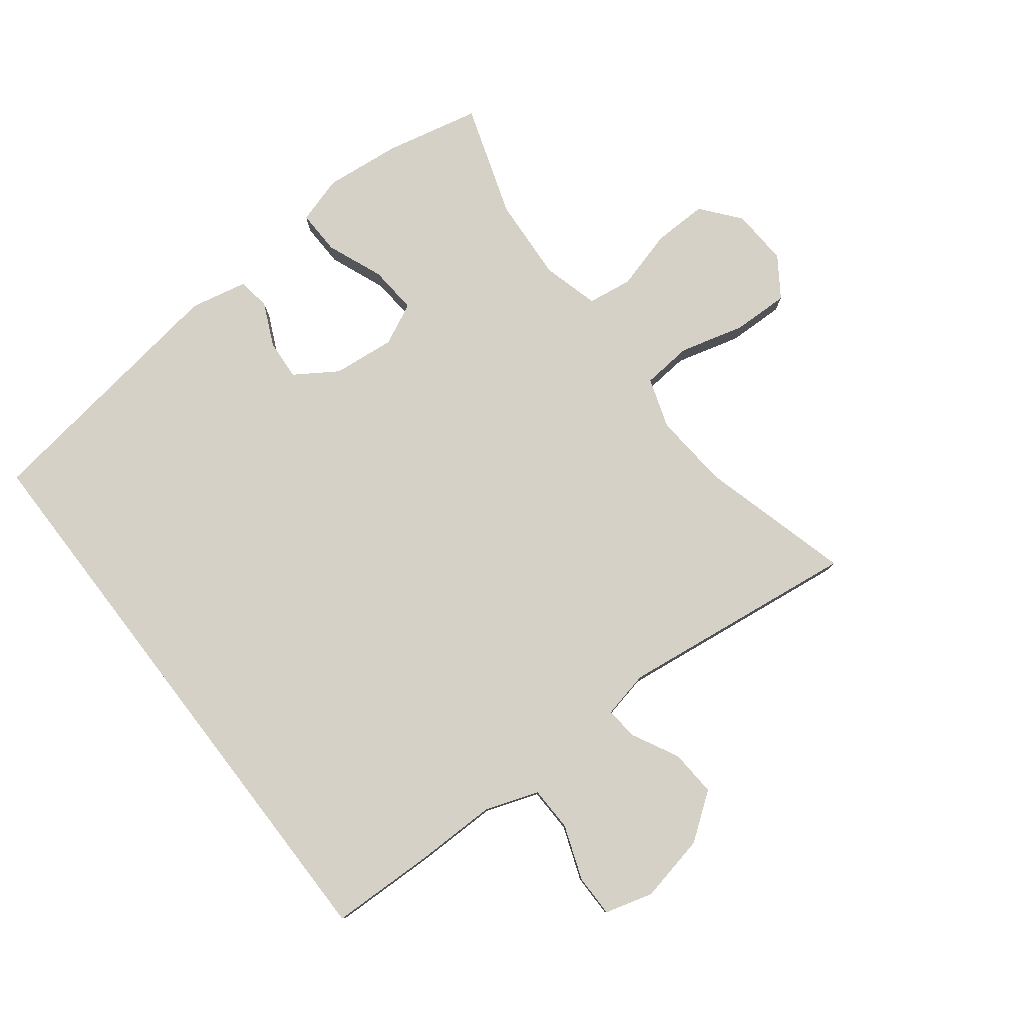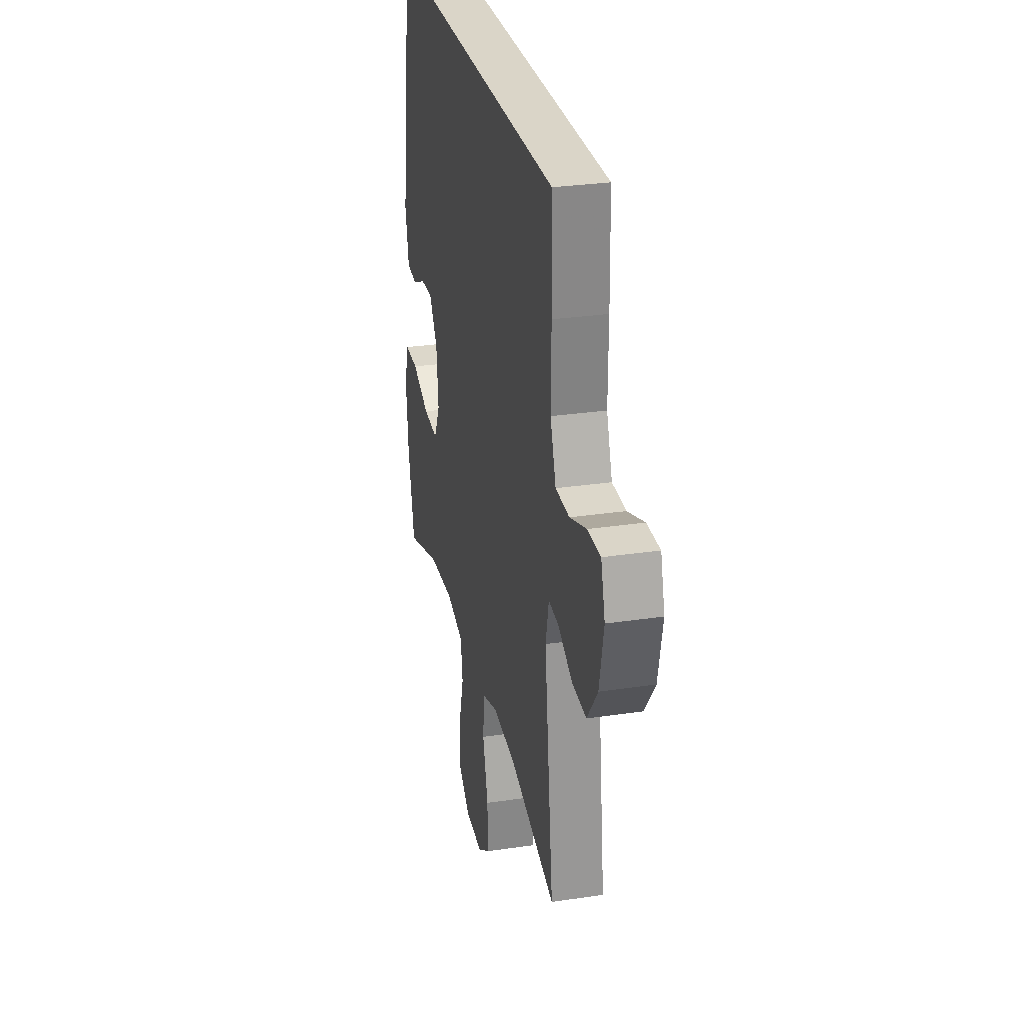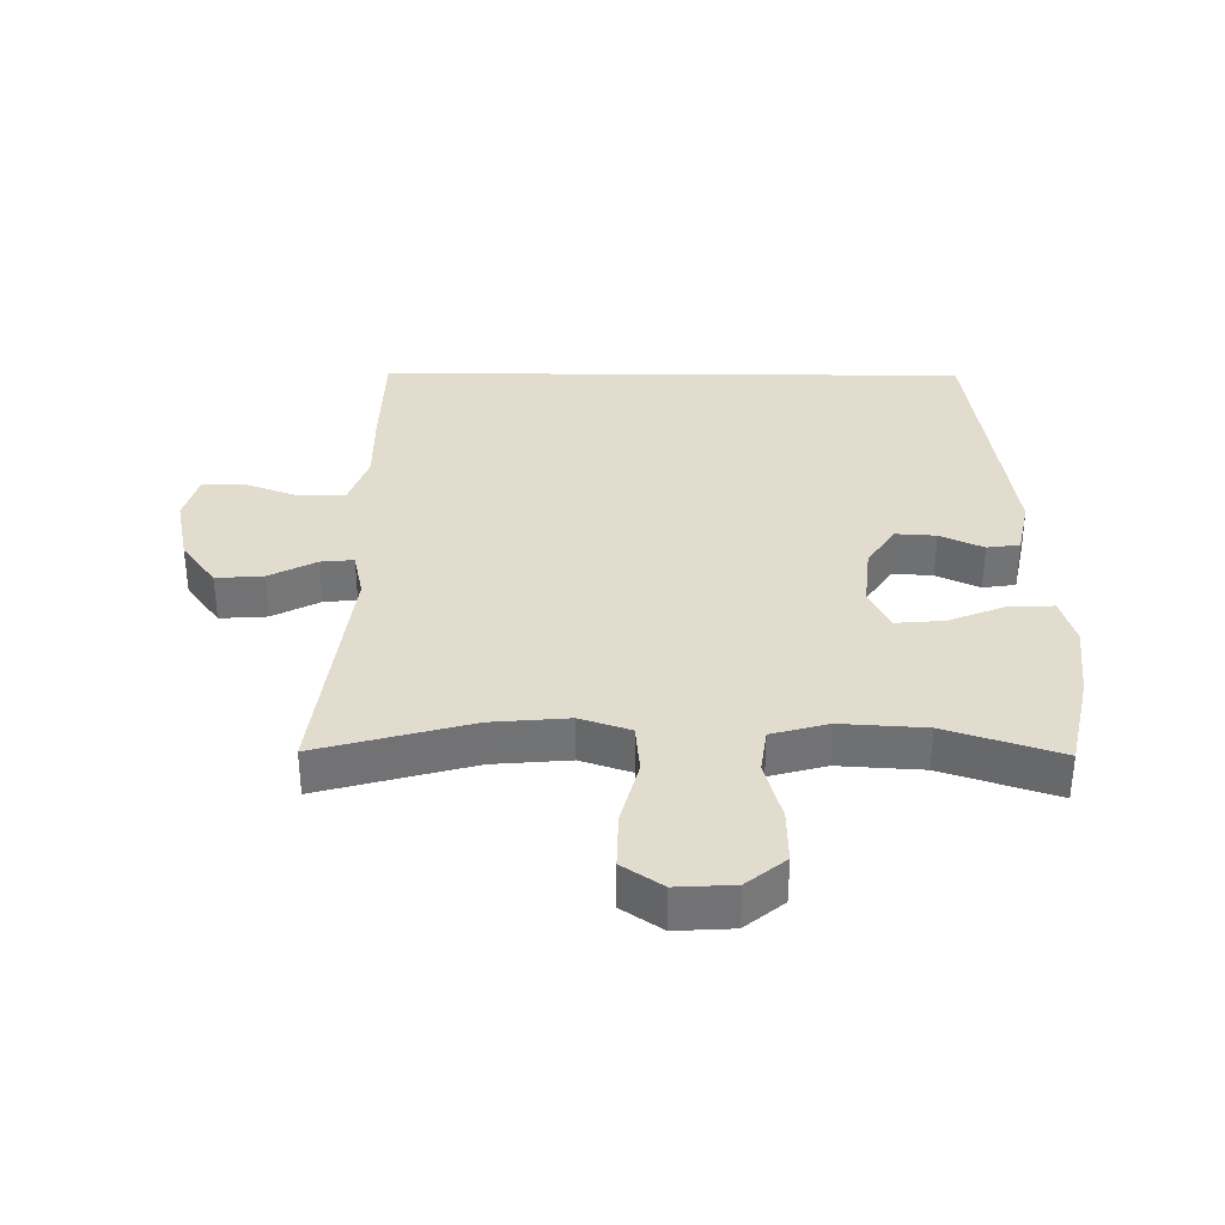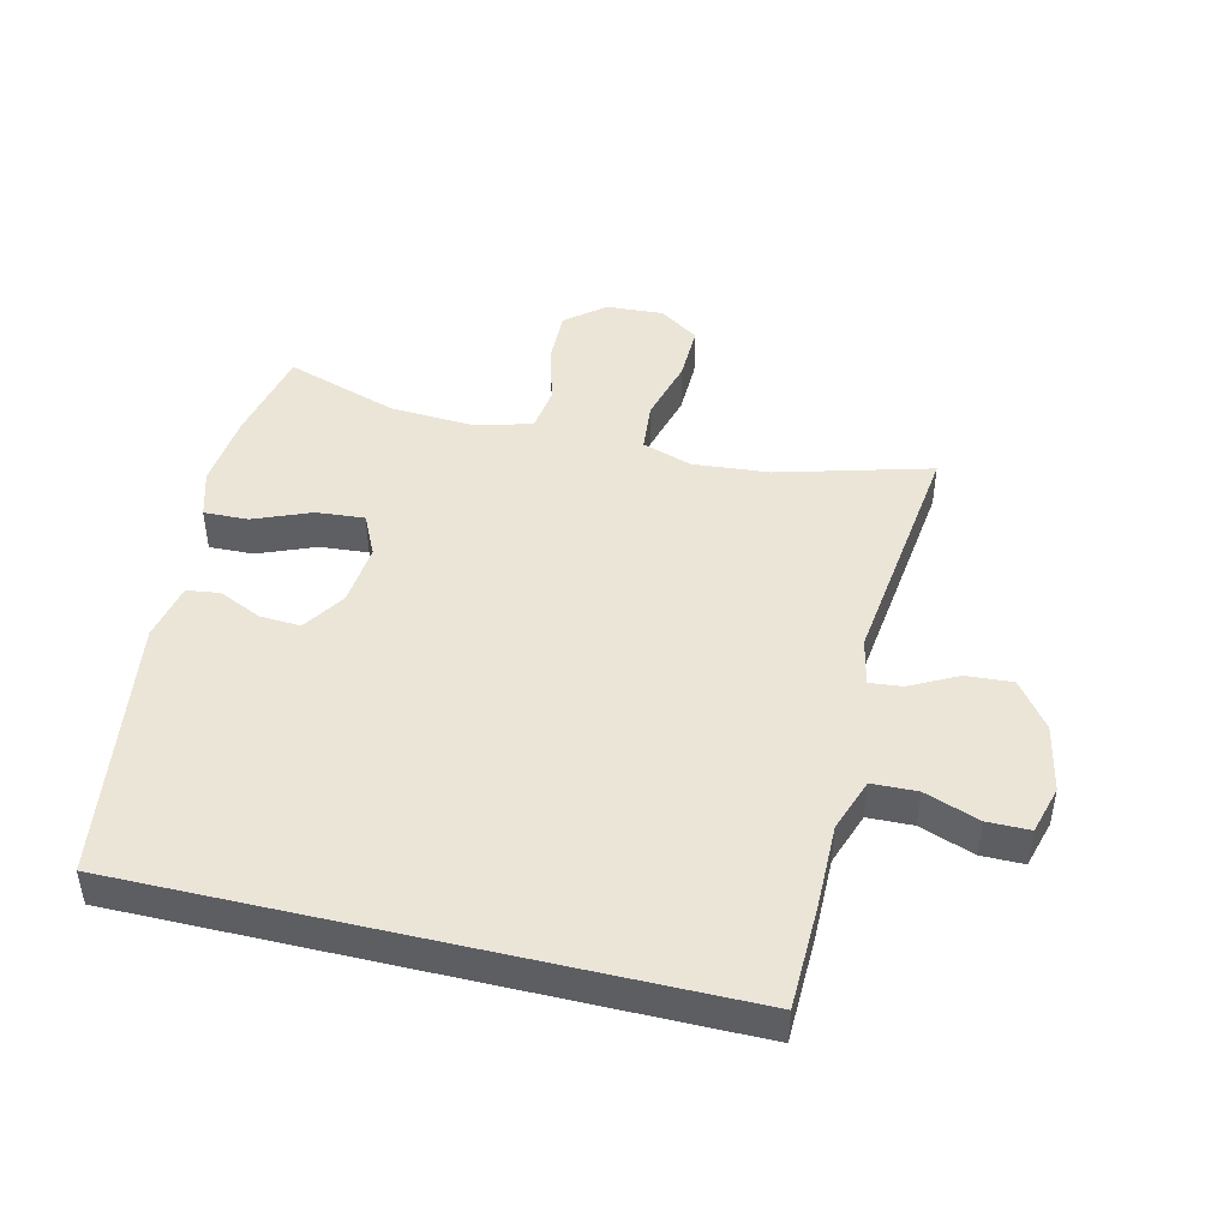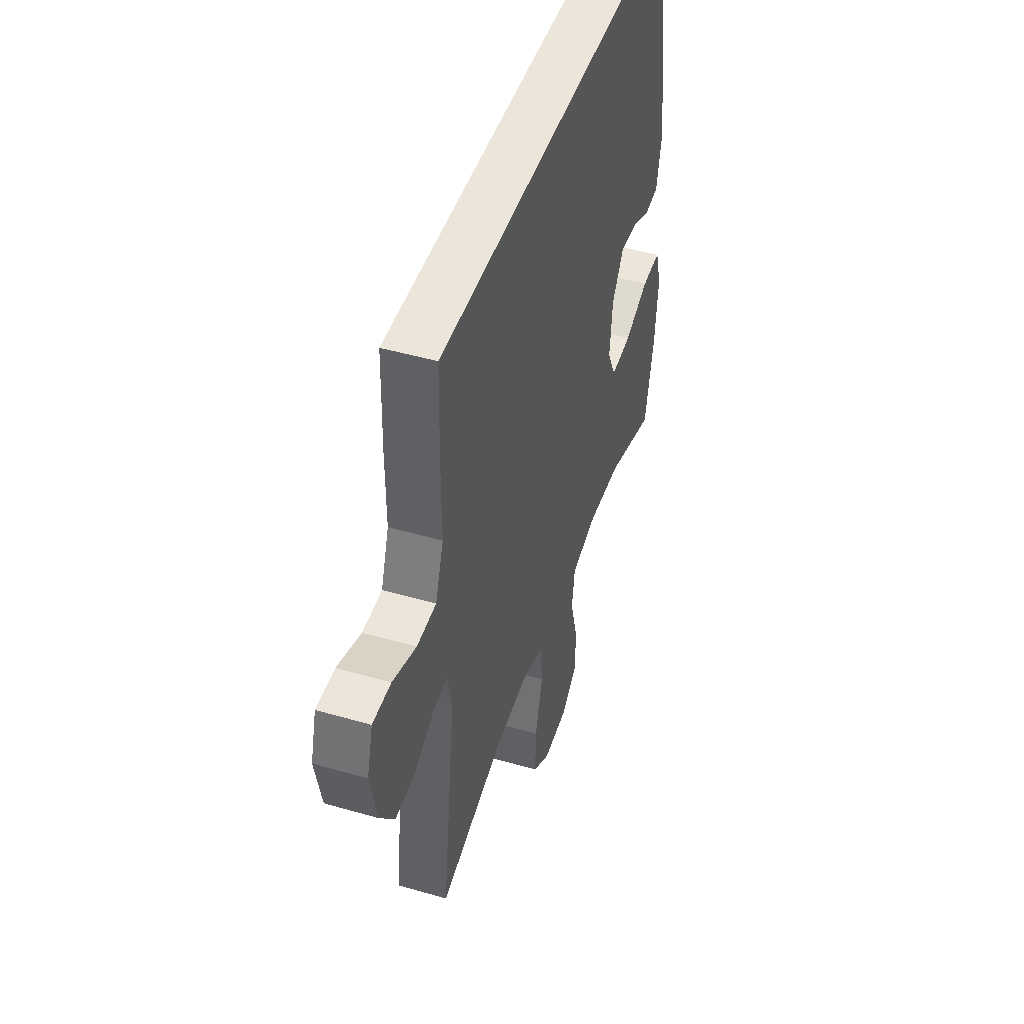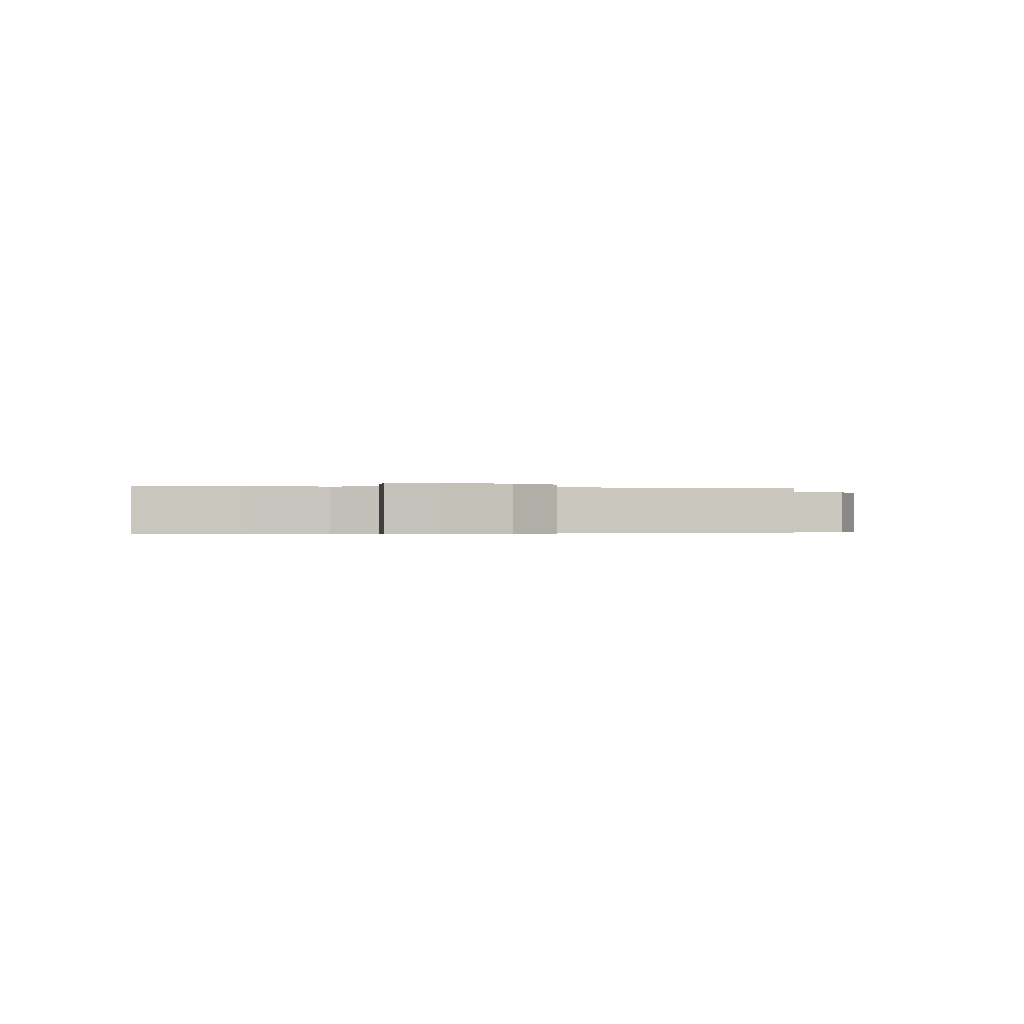
<metadata>
{"format":"obj","ext":"obj","renderer":"f3d","projection":"perspective","resolution":1024,"background":"white","views":[{"elev":79.5,"azim":52.5,"up":"+Y"},{"elev":29.1,"azim":77.5,"up":"+Z"},{"elev":34.6,"azim":-179.5,"up":"+Y"},{"elev":45.9,"azim":13.4,"up":"+Y"},{"elev":46.8,"azim":108.2,"up":"+Z"},{"elev":-0.4,"azim":80.4,"up":"+Y"}]}
</metadata>
<code>
v -0.452 0.07 0.5
v 0.467 0.07 0.5
v 0.471 0.07 0.336
v 0.47 0.07 0.208
v 0.499 0.07 0.125
v 0.569 0.07 0.123
v 0.654 0.07 0.154
v 0.72 0.07 0.154
v 0.741 0.07 0.079
v 0.719 0.07 -0.027
v 0.666 0.07 -0.099
v 0.593 0.07 -0.094
v 0.52 0.07 -0.056
v 0.469 0.07 -0.051
v 0.453 0.07 -0.125
v 0.5 0.07 -0.5
v 0.263 0.07 -0.435
v 0.144 0.07 -0.425
v 0.066 0.07 -0.451
v 0.059 0.07 -0.529
v 0.086 0.07 -0.63
v 0.088 0.07 -0.718
v 0.026 0.07 -0.76
v -0.063 0.07 -0.755
v -0.123 0.07 -0.706
v -0.121 0.07 -0.621
v -0.095 0.07 -0.528
v -0.105 0.07 -0.458
v -0.193 0.07 -0.434
v -0.324 0.07 -0.442
v -0.5 0.07 -0.5
v -0.533 0.07 -0.351
v -0.545 0.07 -0.233
v -0.523 0.07 -0.159
v -0.454 0.07 -0.161
v -0.365 0.07 -0.197
v -0.29 0.07 -0.203
v -0.259 0.07 -0.138
v -0.269 0.07 -0.041
v -0.312 0.07 0.025
v -0.375 0.07 0.021
v -0.442 0.07 -0.01
v -0.493 0.07 -0.003
v -0.512 0.07 0.087
v -0.452 0 0.5
v 0.467 0 0.5
v 0.471 0 0.336
v 0.47 0 0.208
v 0.499 0 0.125
v 0.569 0 0.123
v 0.654 0 0.154
v 0.72 0 0.154
v 0.741 0 0.079
v 0.719 0 -0.027
v 0.666 0 -0.099
v 0.593 0 -0.094
v 0.52 0 -0.056
v 0.469 0 -0.051
v 0.453 0 -0.125
v 0.5 0 -0.5
v 0.263 0 -0.435
v 0.144 0 -0.425
v 0.066 0 -0.451
v 0.059 0 -0.529
v 0.086 0 -0.63
v 0.088 0 -0.718
v 0.026 0 -0.76
v -0.063 0 -0.755
v -0.123 0 -0.706
v -0.121 0 -0.621
v -0.095 0 -0.528
v -0.105 0 -0.458
v -0.193 0 -0.434
v -0.324 0 -0.442
v -0.5 0 -0.5
v -0.533 0 -0.351
v -0.545 0 -0.233
v -0.523 0 -0.159
v -0.454 0 -0.161
v -0.365 0 -0.197
v -0.29 0 -0.203
v -0.259 0 -0.138
v -0.269 0 -0.041
v -0.312 0 0.025
v -0.375 0 0.021
v -0.442 0 -0.01
v -0.493 0 -0.003
v -0.512 0 0.087
f 44 1 2
f 43 44 2
f 42 43 2
f 41 42 2
f 2 3 4
f 41 2 4
f 40 41 4
f 39 40 4 5
f 38 39 5 6
f 37 38 6
f 34 35 36
f 33 34 36
f 32 33 36
f 31 32 36
f 30 31 36
f 29 30 36 37
f 6 7 8
f 37 6 8
f 29 37 8
f 28 29 8
f 25 26 27
f 24 25 27
f 23 24 27
f 22 23 27
f 21 22 27
f 20 21 27
f 19 20 27 28
f 18 19 28
f 15 16 17
f 14 15 17 18
f 11 12 13
f 10 11 13
f 9 10 13
f 8 9 13
f 8 13 14
f 28 8 14
f 14 18 28
f 46 45 88
f 46 88 87
f 46 87 86
f 46 86 85
f 48 47 46
f 48 46 85
f 48 85 84
f 49 48 84 83
f 50 49 83 82
f 50 82 81
f 80 79 78
f 80 78 77
f 80 77 76
f 80 76 75
f 80 75 74
f 81 80 74 73
f 52 51 50
f 52 50 81
f 52 81 73
f 52 73 72
f 71 70 69
f 71 69 68
f 71 68 67
f 71 67 66
f 71 66 65
f 71 65 64
f 72 71 64 63
f 72 63 62
f 61 60 59
f 62 61 59 58
f 57 56 55
f 57 55 54
f 57 54 53
f 57 53 52
f 58 57 52
f 58 52 72
f 72 62 58
f 1 45 46 2
f 2 46 47 3
f 3 47 48 4
f 4 48 49 5
f 5 49 50 6
f 6 50 51 7
f 7 51 52 8
f 8 52 53 9
f 9 53 54 10
f 10 54 55 11
f 11 55 56 12
f 12 56 57 13
f 13 57 58 14
f 14 58 59 15
f 15 59 60 16
f 16 60 61 17
f 17 61 62 18
f 18 62 63 19
f 19 63 64 20
f 20 64 65 21
f 21 65 66 22
f 22 66 67 23
f 23 67 68 24
f 24 68 69 25
f 25 69 70 26
f 26 70 71 27
f 27 71 72 28
f 28 72 73 29
f 29 73 74 30
f 30 74 75 31
f 31 75 76 32
f 32 76 77 33
f 33 77 78 34
f 34 78 79 35
f 35 79 80 36
f 36 80 81 37
f 37 81 82 38
f 38 82 83 39
f 39 83 84 40
f 40 84 85 41
f 41 85 86 42
f 42 86 87 43
f 43 87 88 44
f 44 88 45 1

</code>
